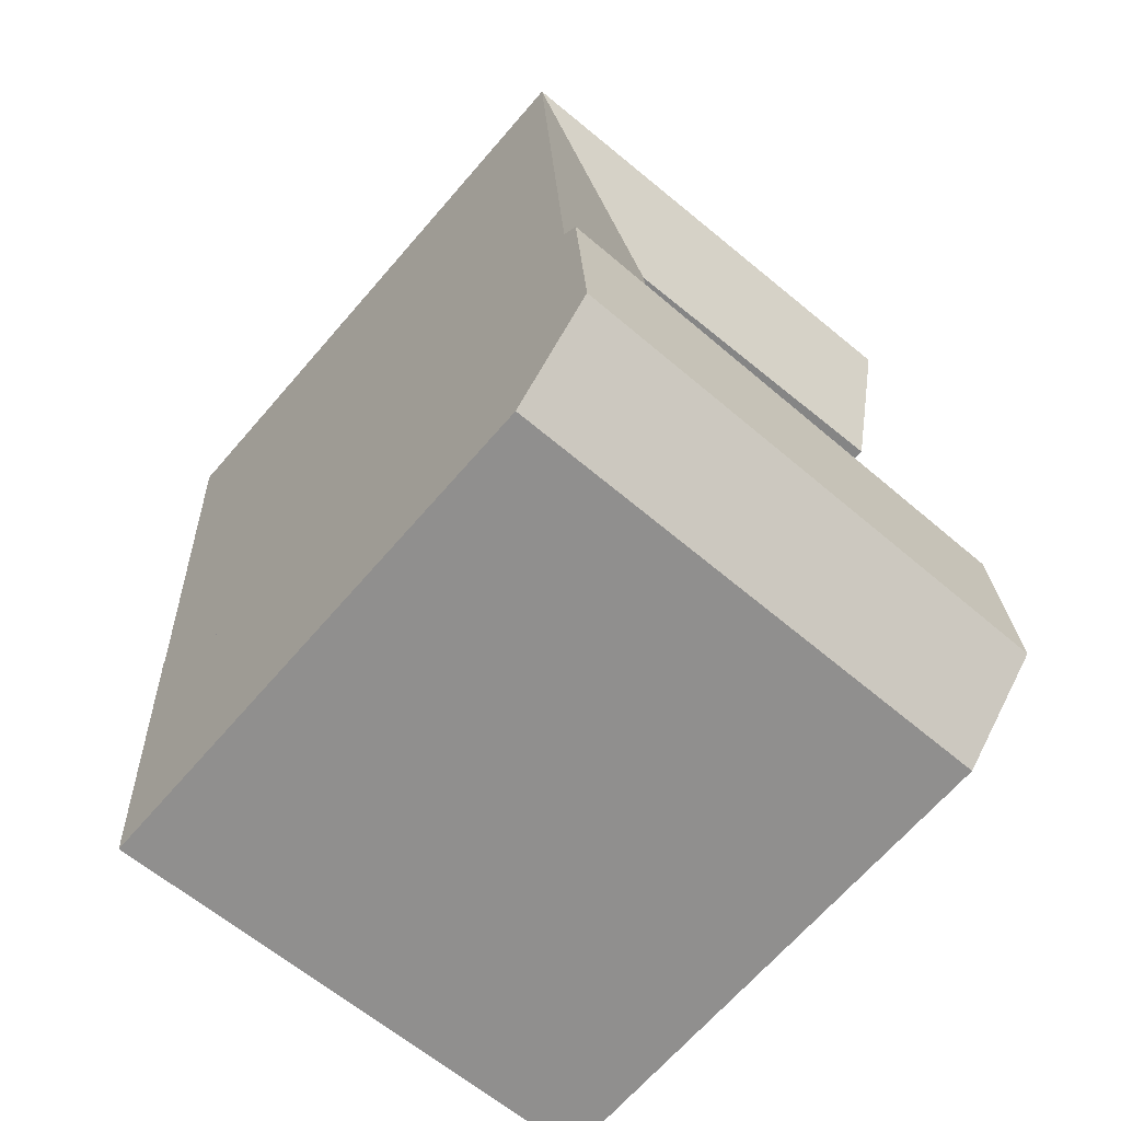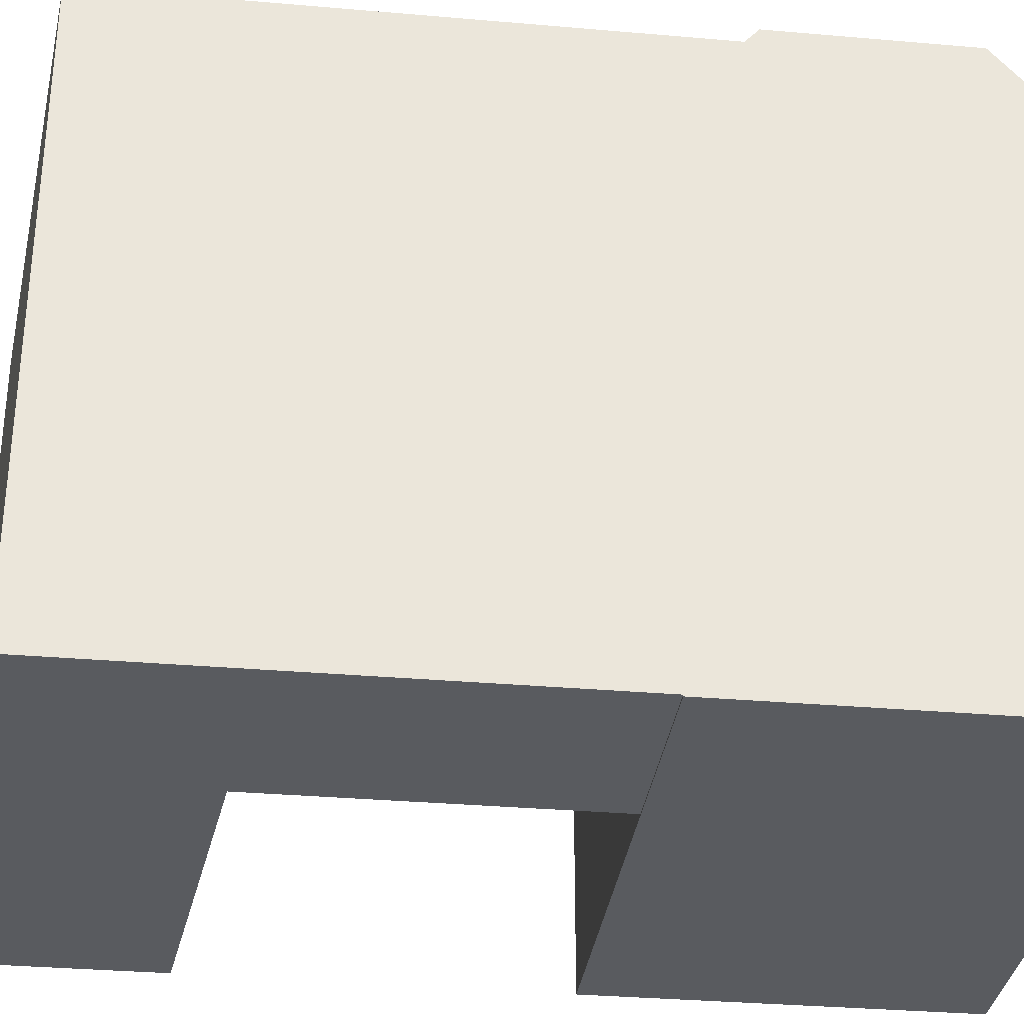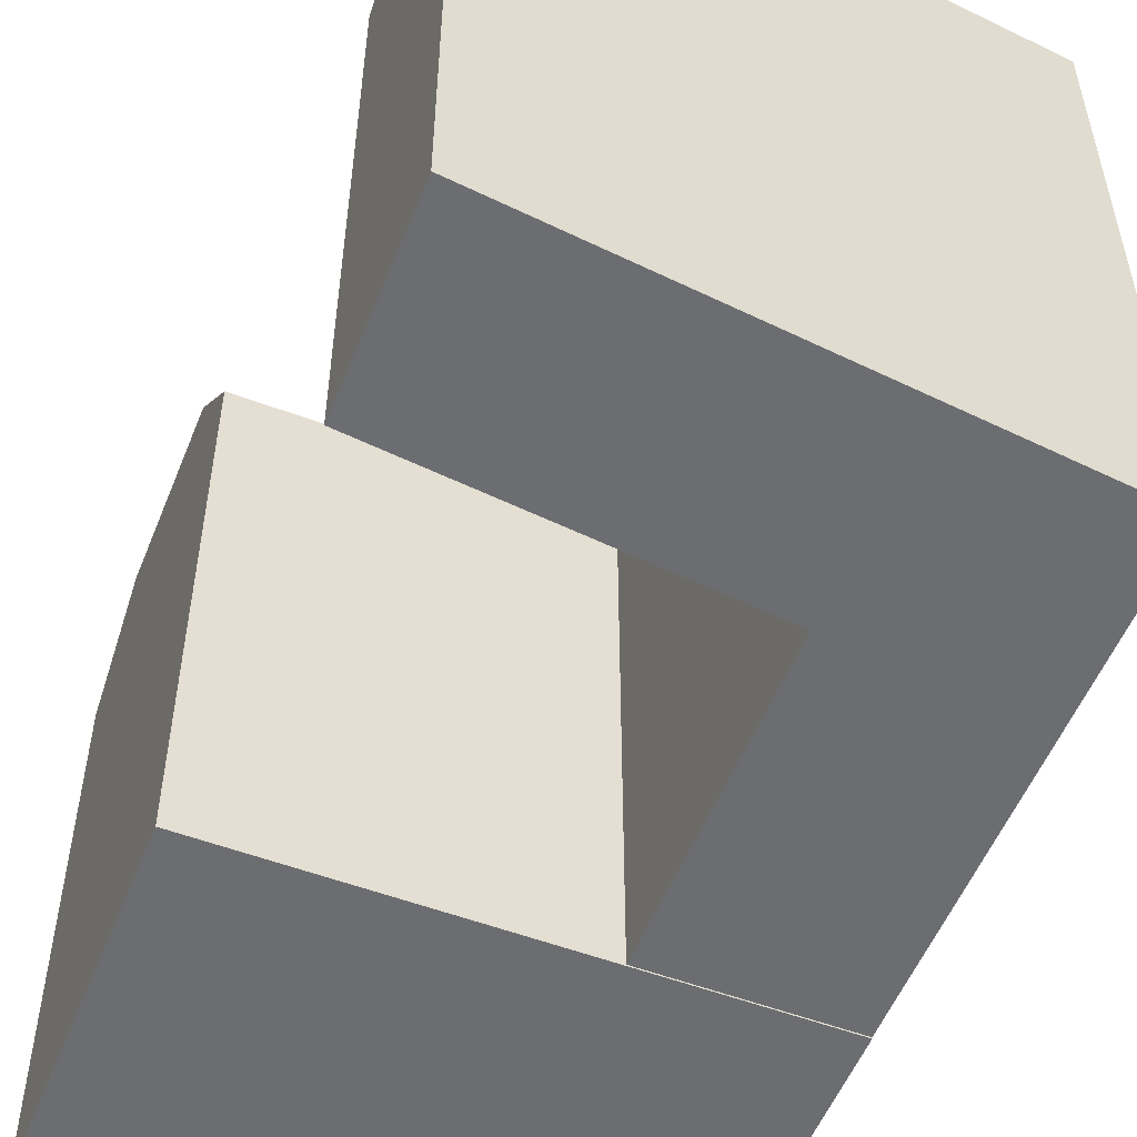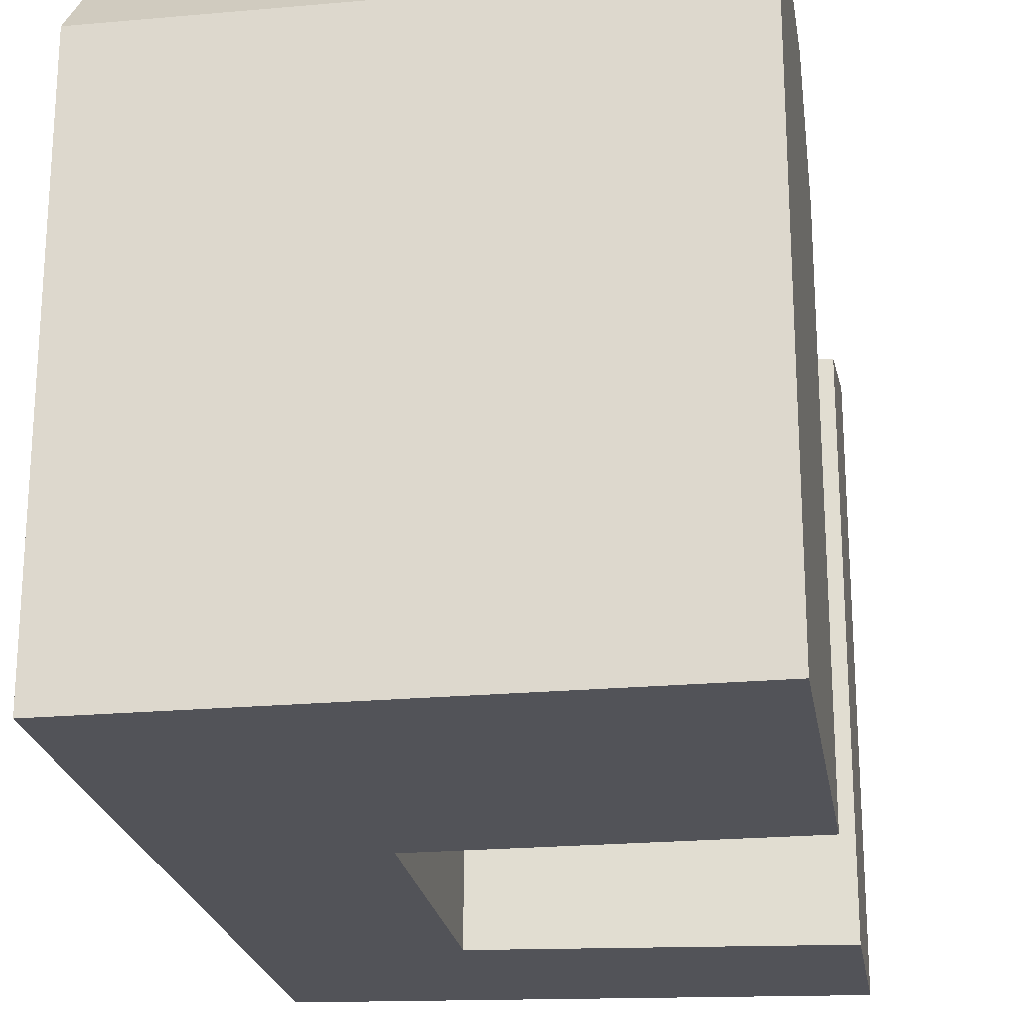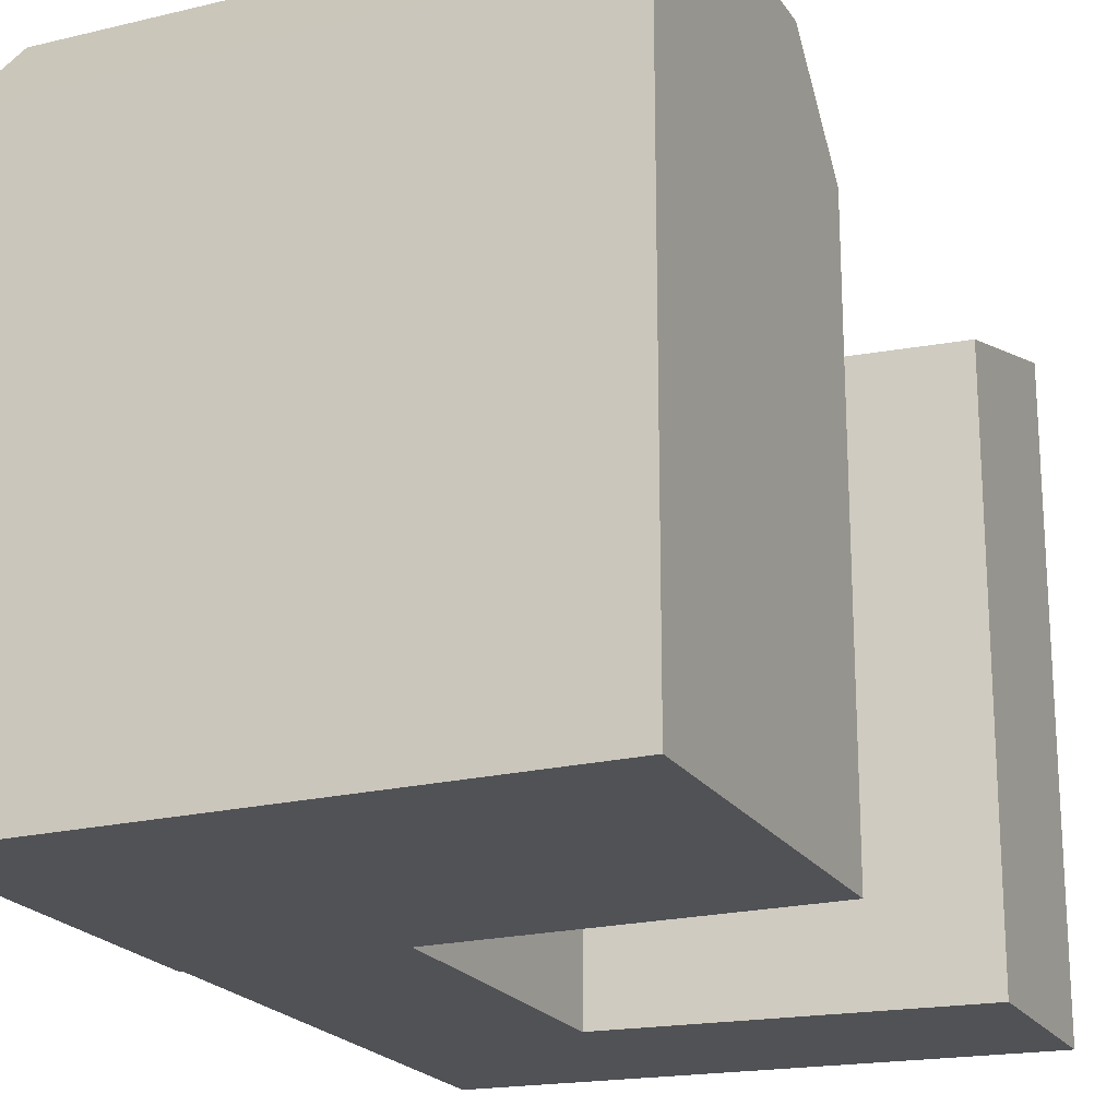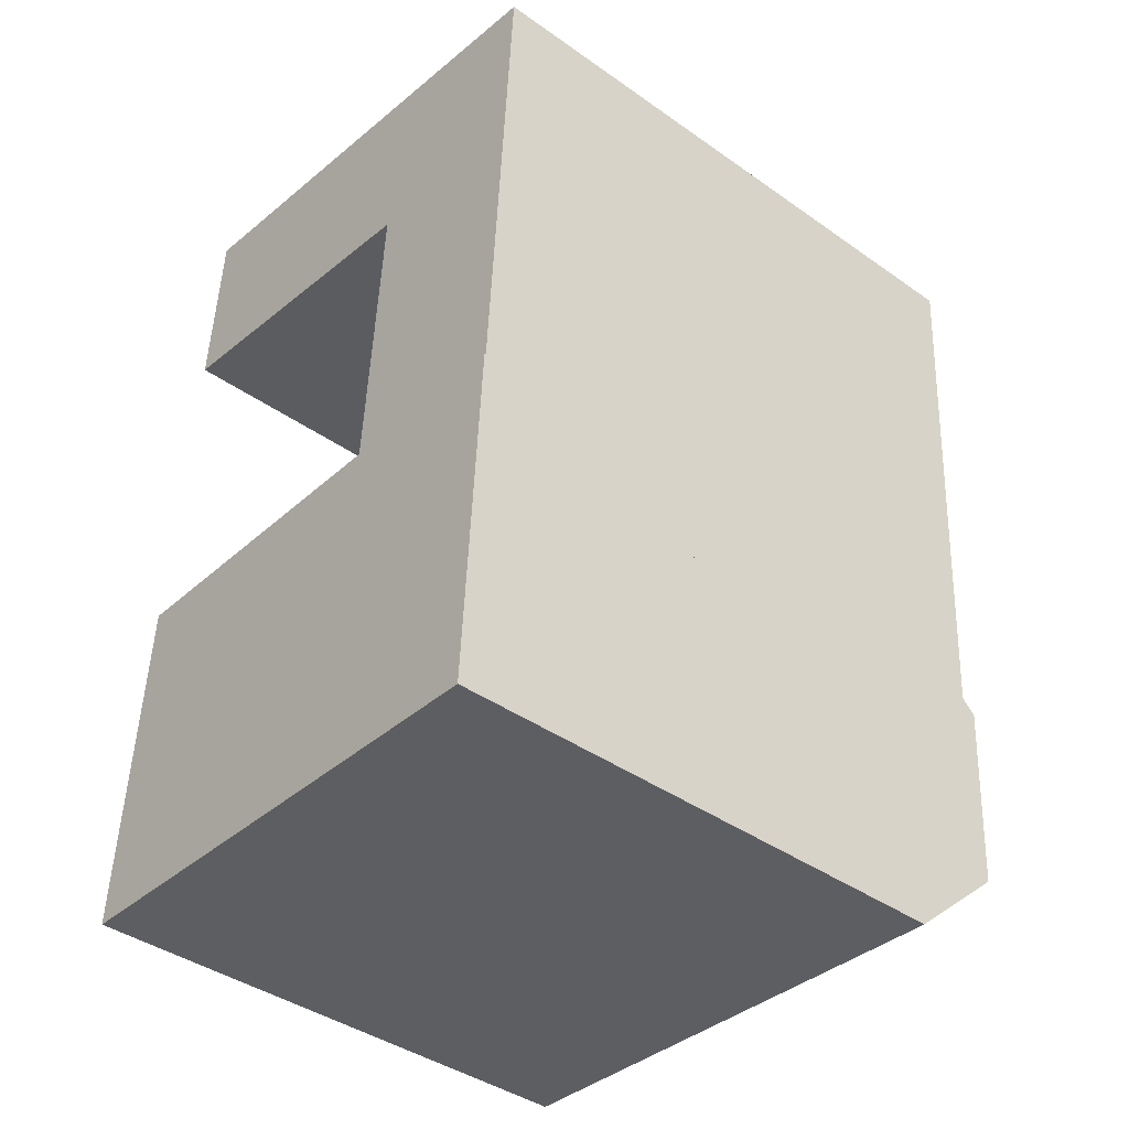
<metadata>
{"format":"obj","ext":"obj","renderer":"f3d","projection":"perspective","resolution":1024,"background":"white","views":[{"elev":-67.4,"azim":139.1,"up":"+Z"},{"elev":-32.6,"azim":86.4,"up":"+Y"},{"elev":-54.0,"azim":-18.3,"up":"+Y"},{"elev":-22.6,"azim":-167.7,"up":"+Y"},{"elev":-20.8,"azim":-152.8,"up":"+Y"},{"elev":-41.1,"azim":49.4,"up":"+Z"}]}
</metadata>
<code>
v  12.76 20 8.98
v  20.26 22.04 22.16
v  19.46 22.04 8.369
v  13.59 20 23.23
v  20.66 22.04 28.95
v  13.98 22.04 30.01
v  1.849 22.04 31.95
v  1.457 20 25.16
v  0.5725 22.57 9.824
v  19.65 19.17 11.66
v  19.48 22.57 8.663
v  0.7467 19.17 12.82
v  0.1748 22.57 2.993
v  19.08 22.57 1.833
v  0.0004099 19.17 -0.0006087
v  18.9 19.17 -1.161
v  20.26 -1.357e-15 22.16
v  19.46 -5.125e-16 8.37
v  20.66 -1.773e-15 28.95
v  13.98 -1.838e-15 30.01
v  1.849 -1.956e-15 31.95
v  12.76 -5.499e-16 8.98
v  13.59 -1.422e-15 23.23
v  1.456 -1.541e-15 25.16
v  18.9 -0.05 -1.161
v  19.65 -0.05 11.66
v  19.08 -0.05 1.833
v  19.48 -0.05 8.664
v  0 -0.05 -3.062e-18
v  0.7463 -0.05 12.82
v  0.1743 -0.05 2.994
v  0.572 -0.05 9.825
g defaultobject
f 1 2 3
f 2 1 4
f 2 4 5
f 4 6 5
f 6 4 7
f 7 4 8
f 9 10 11
f 10 9 12
f 13 11 14
f 11 13 9
f 15 14 16
f 14 15 13
f 3 17 18
f 17 3 19
f 19 3 2
f 19 2 5
f 5 20 19
f 20 5 21
f 21 5 7
f 7 5 6
f 4 22 23
f 22 4 1
f 1 18 22
f 18 1 3
f 7 24 21
f 24 7 8
f 8 23 24
f 23 8 4
f 11 16 14
f 16 11 10
f 16 10 25
f 25 10 26
f 25 26 27
f 27 26 28
f 15 9 13
f 9 15 12
f 12 15 29
f 12 29 30
f 30 29 31
f 30 31 32
f 26 12 30
f 12 26 10
f 15 25 29
f 25 15 16
f 21 23 20
f 23 21 24
f 20 17 19
f 17 20 18
f 18 20 22
f 22 20 23
f 27 29 25
f 29 27 28
f 29 28 26
f 29 26 30
f 29 30 31
f 31 30 32

</code>
